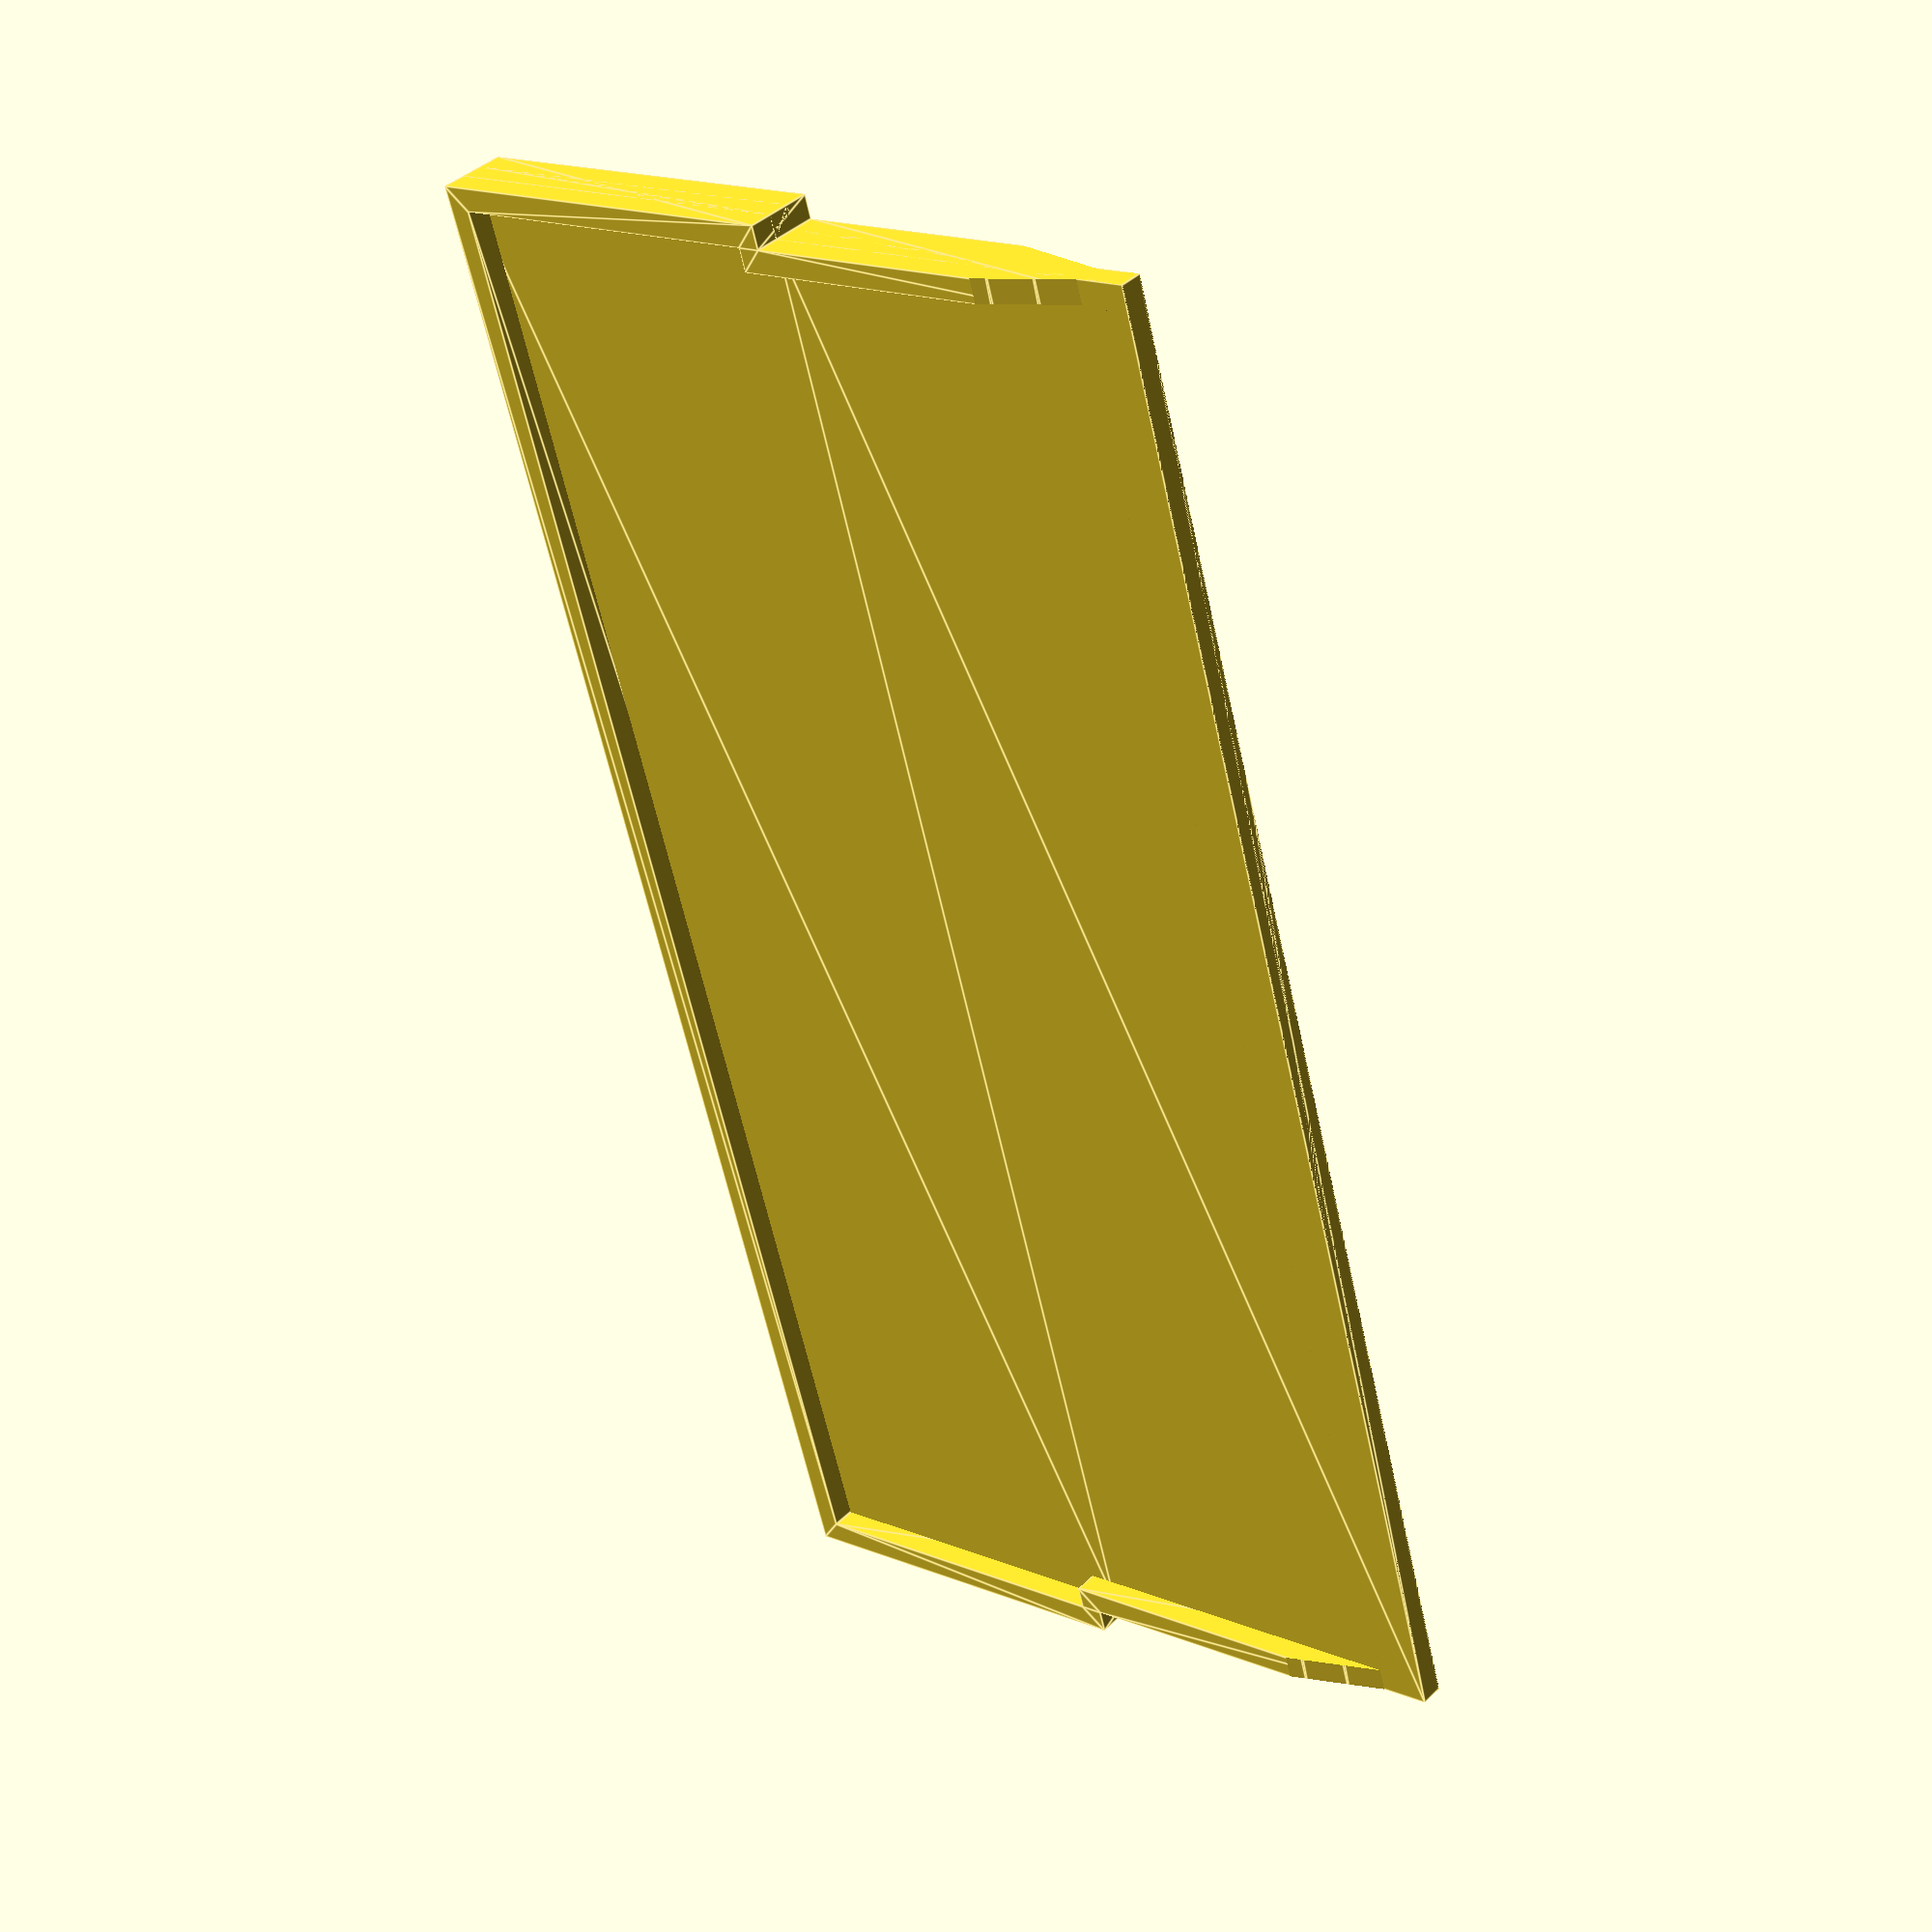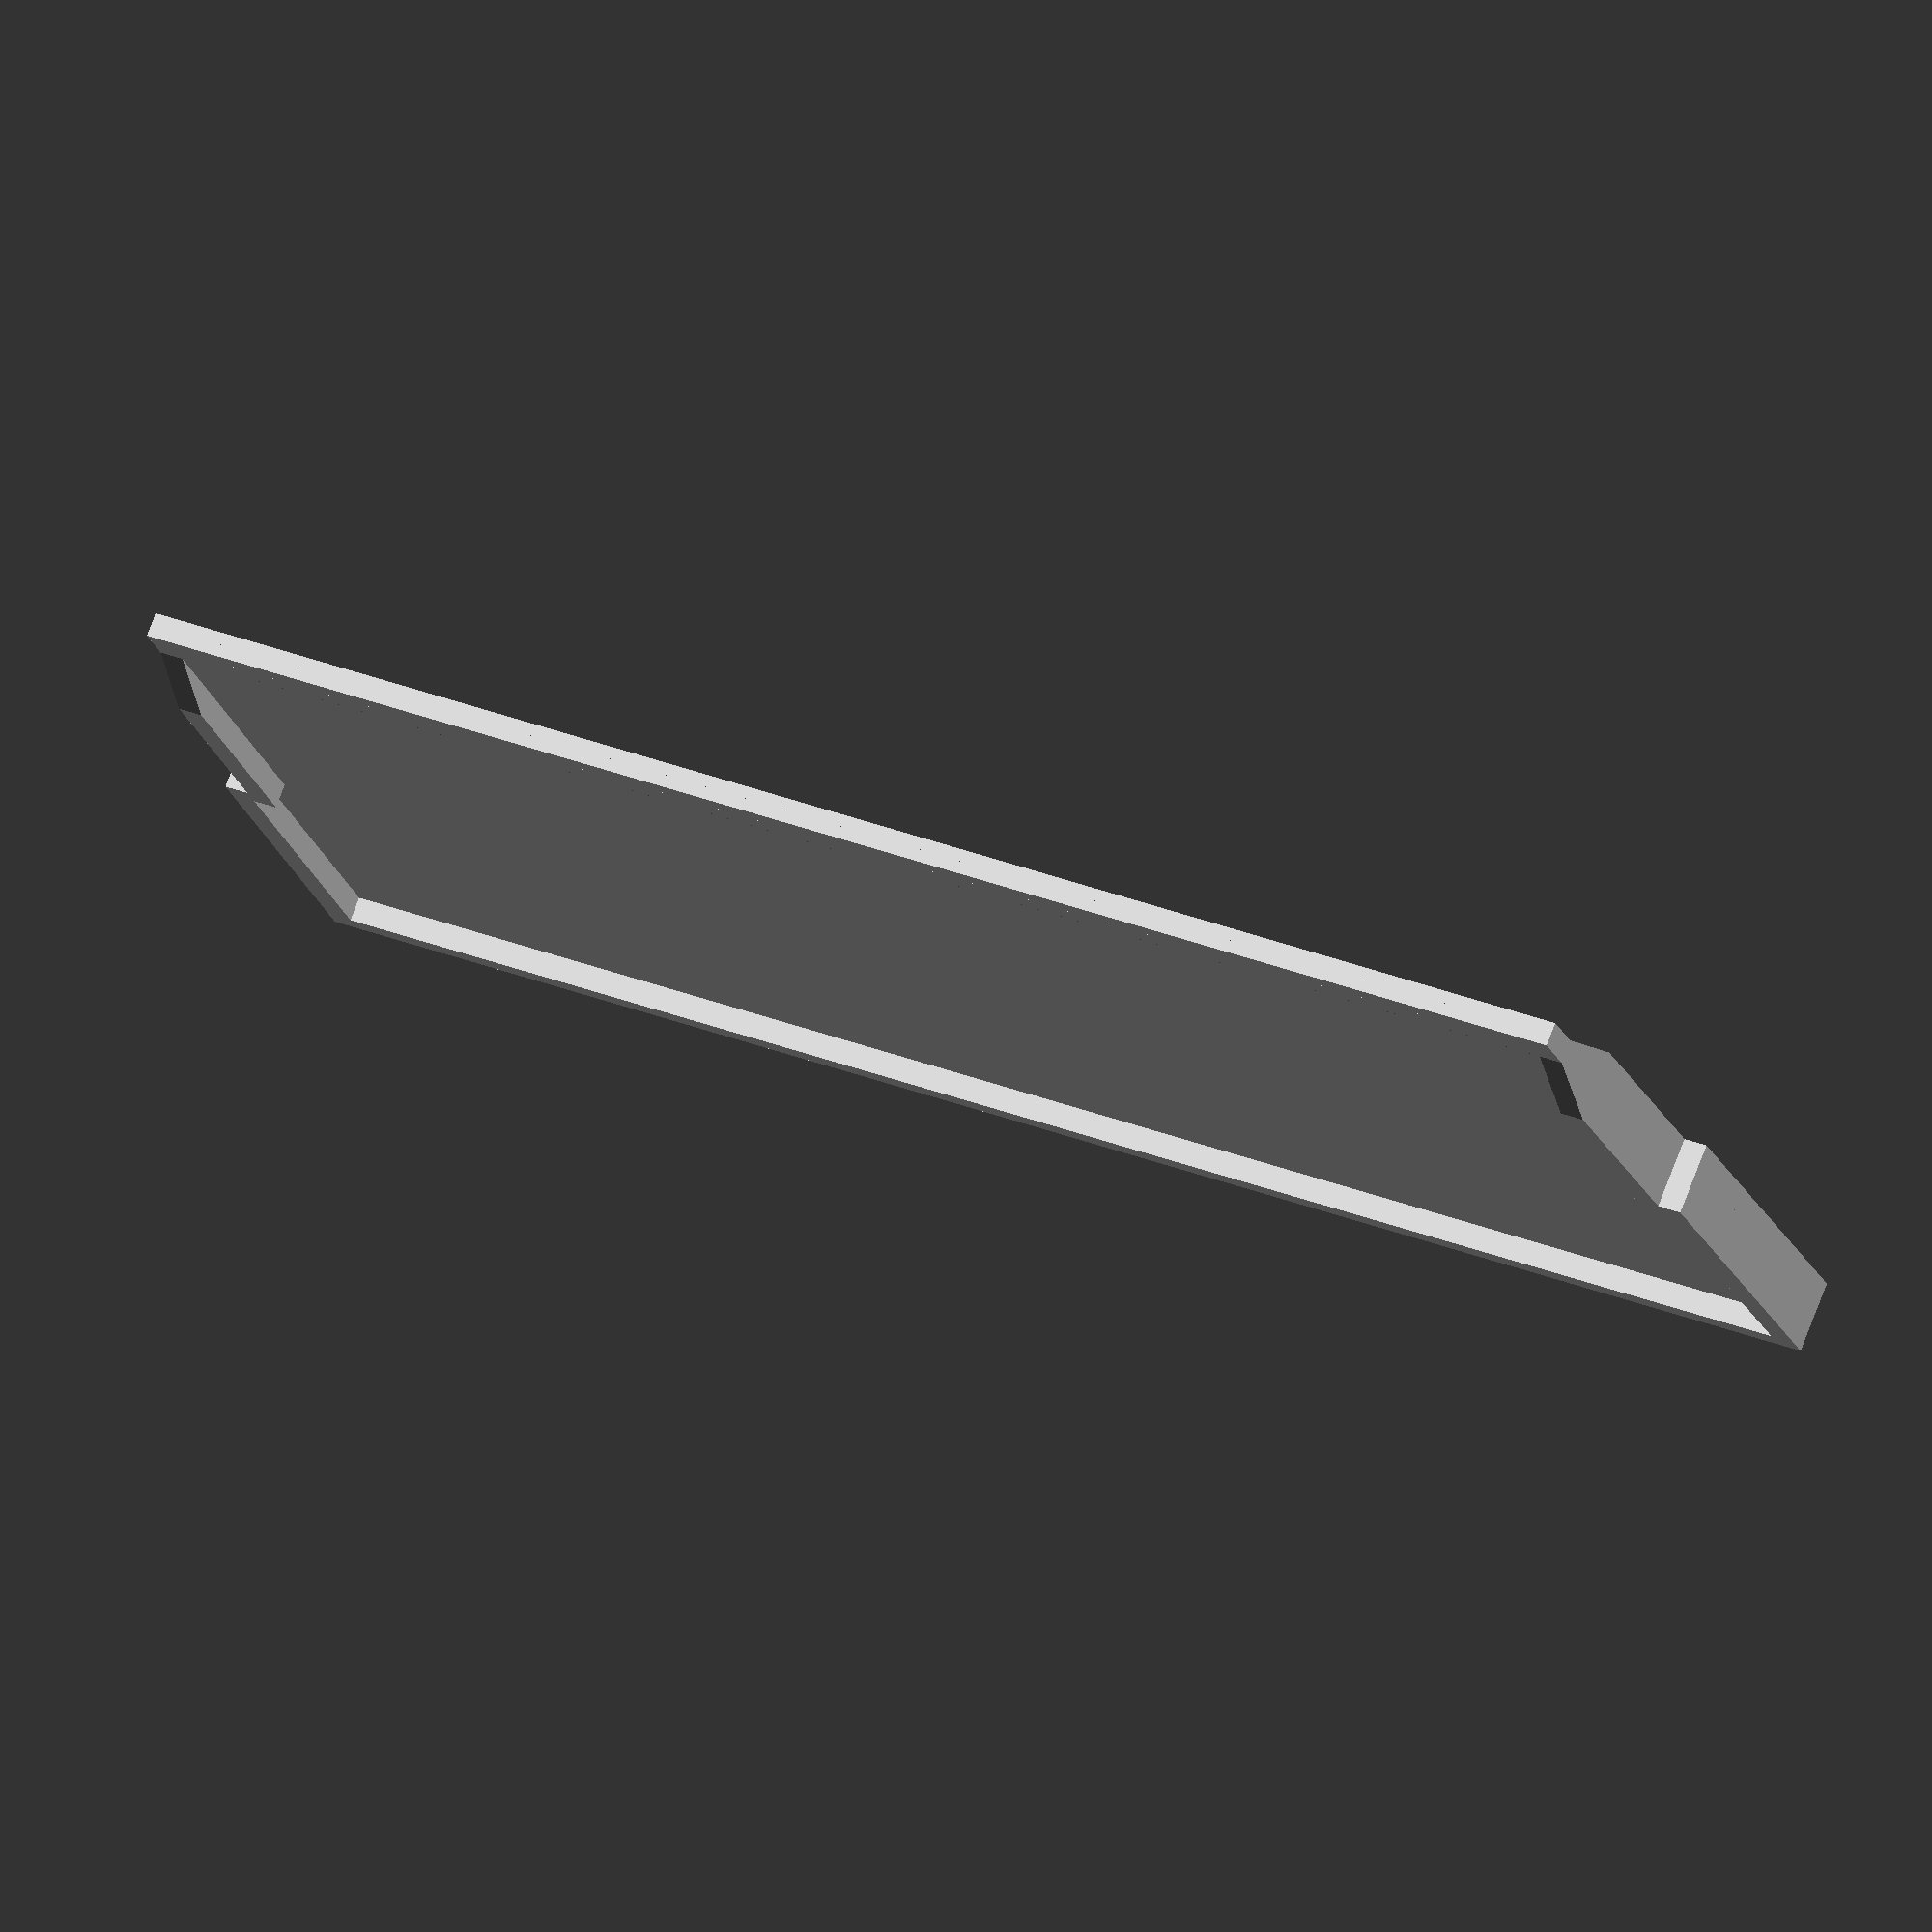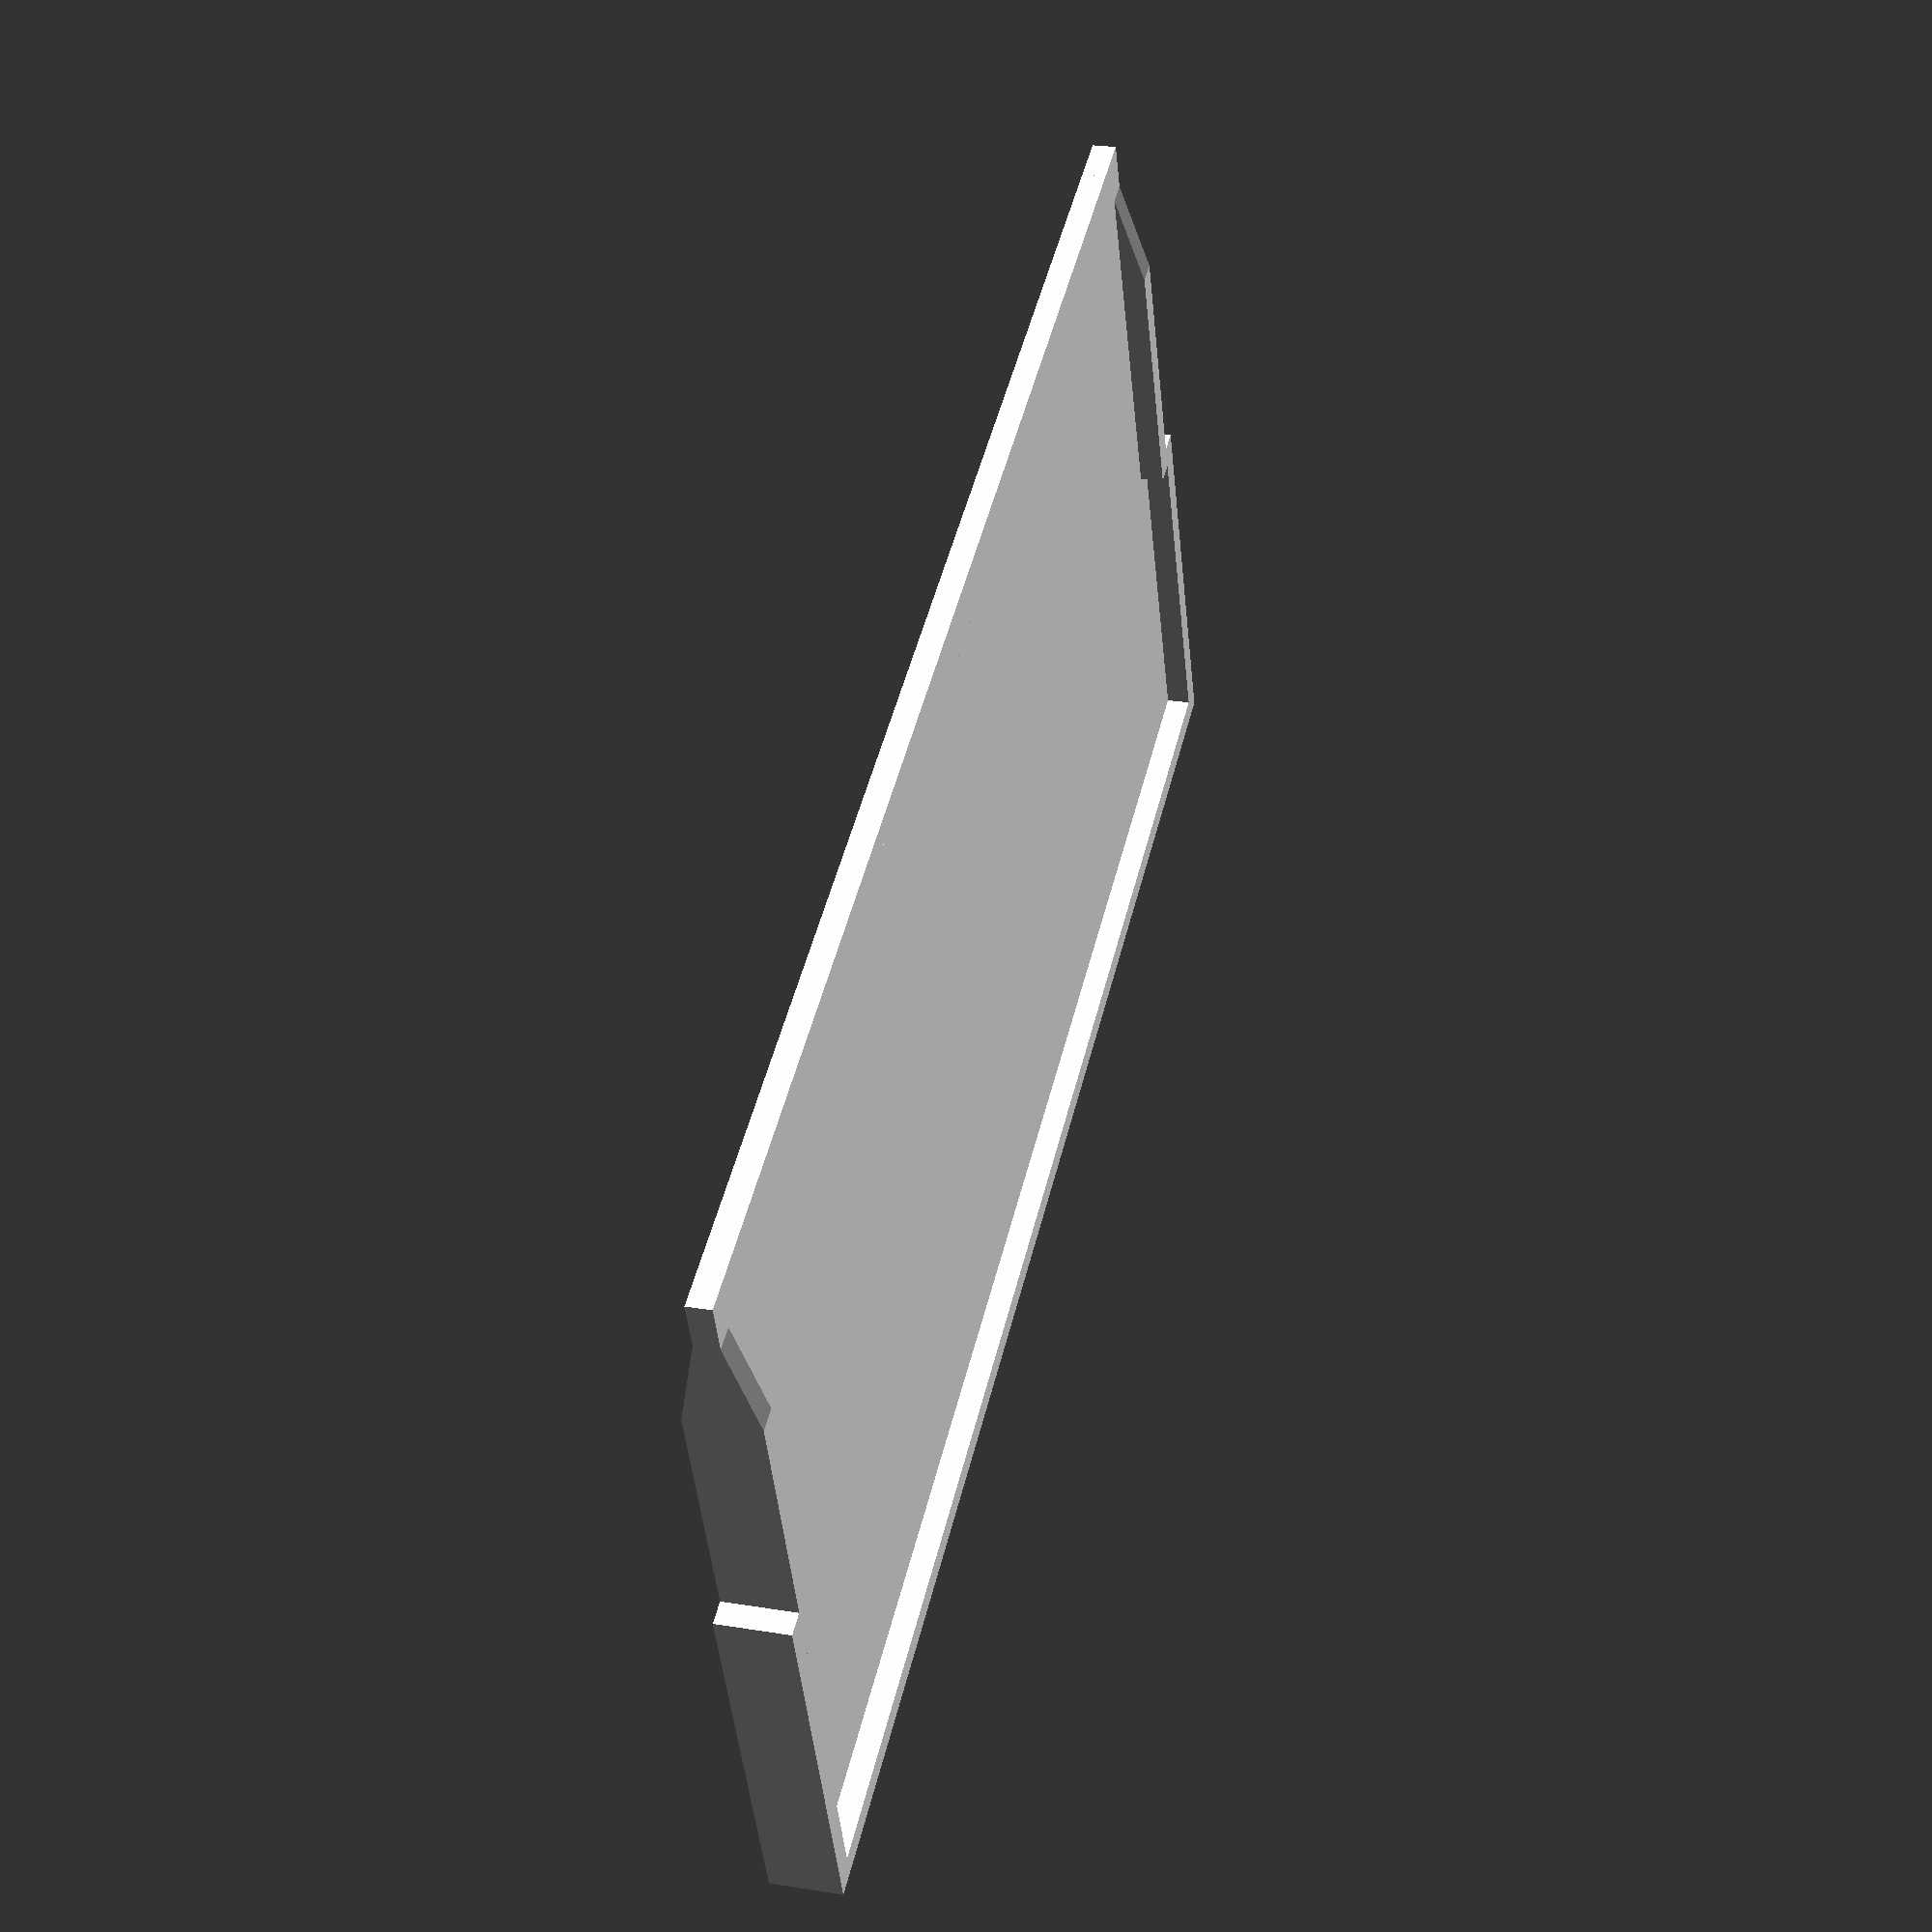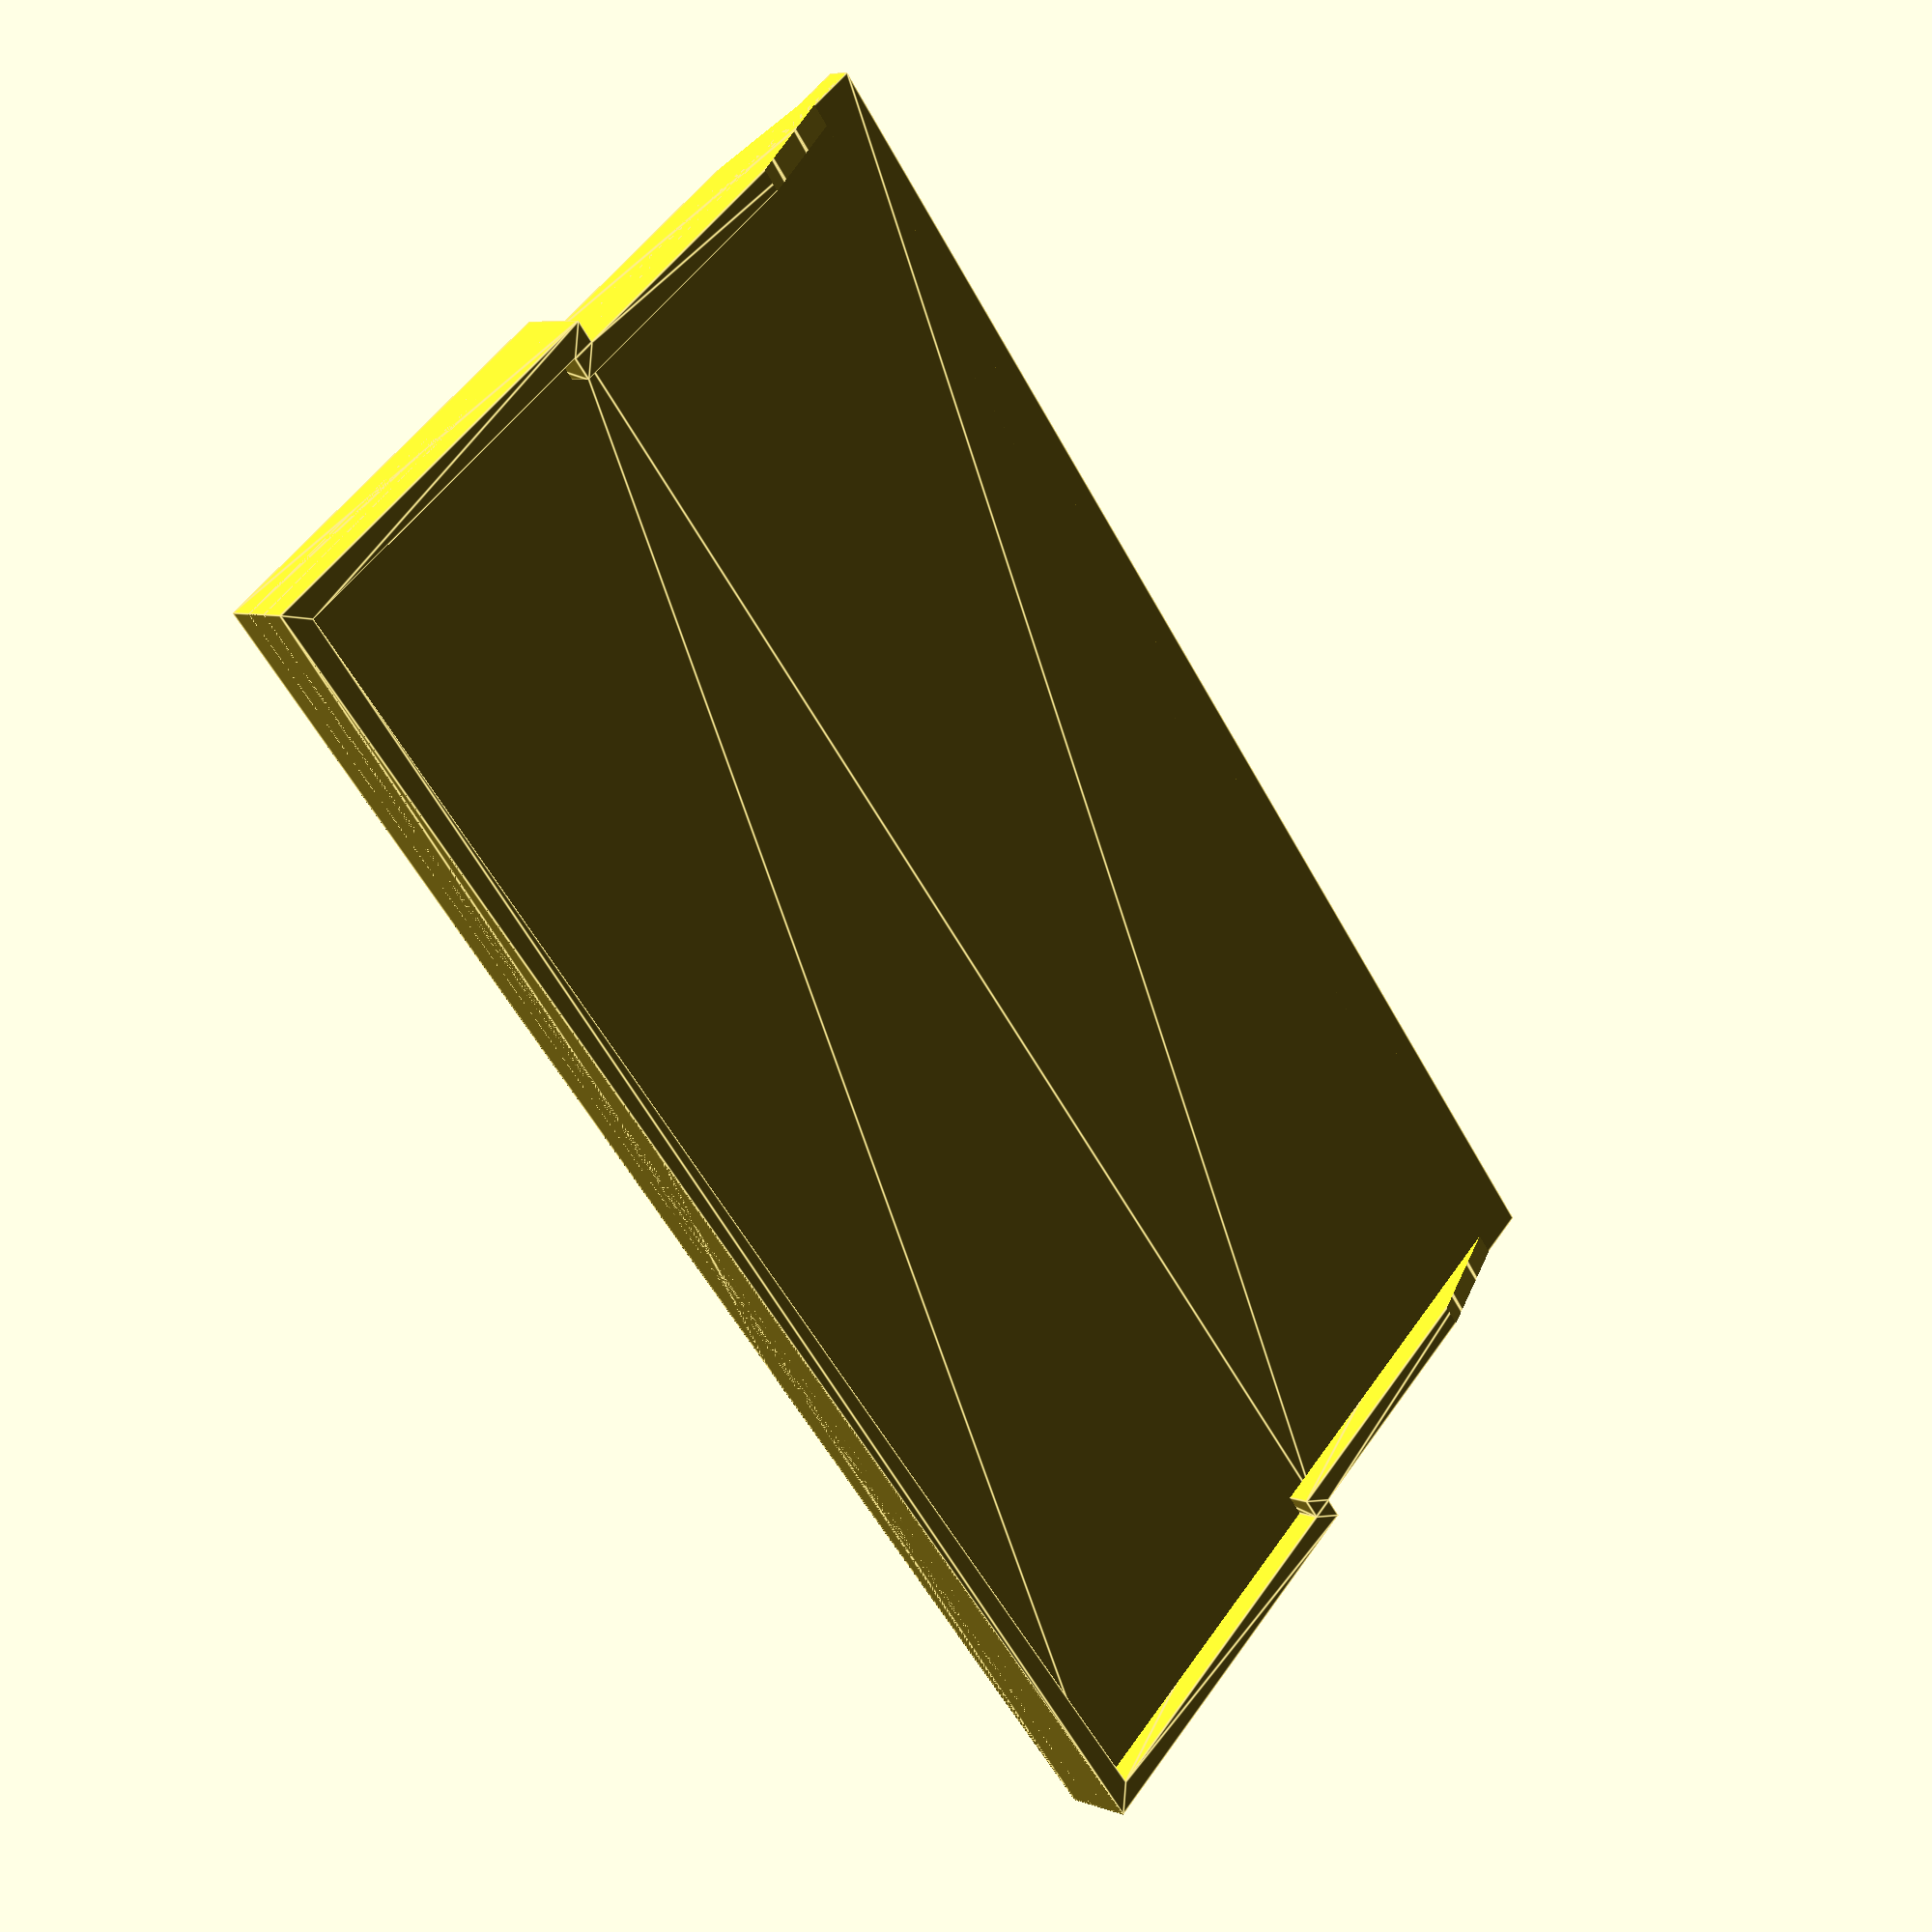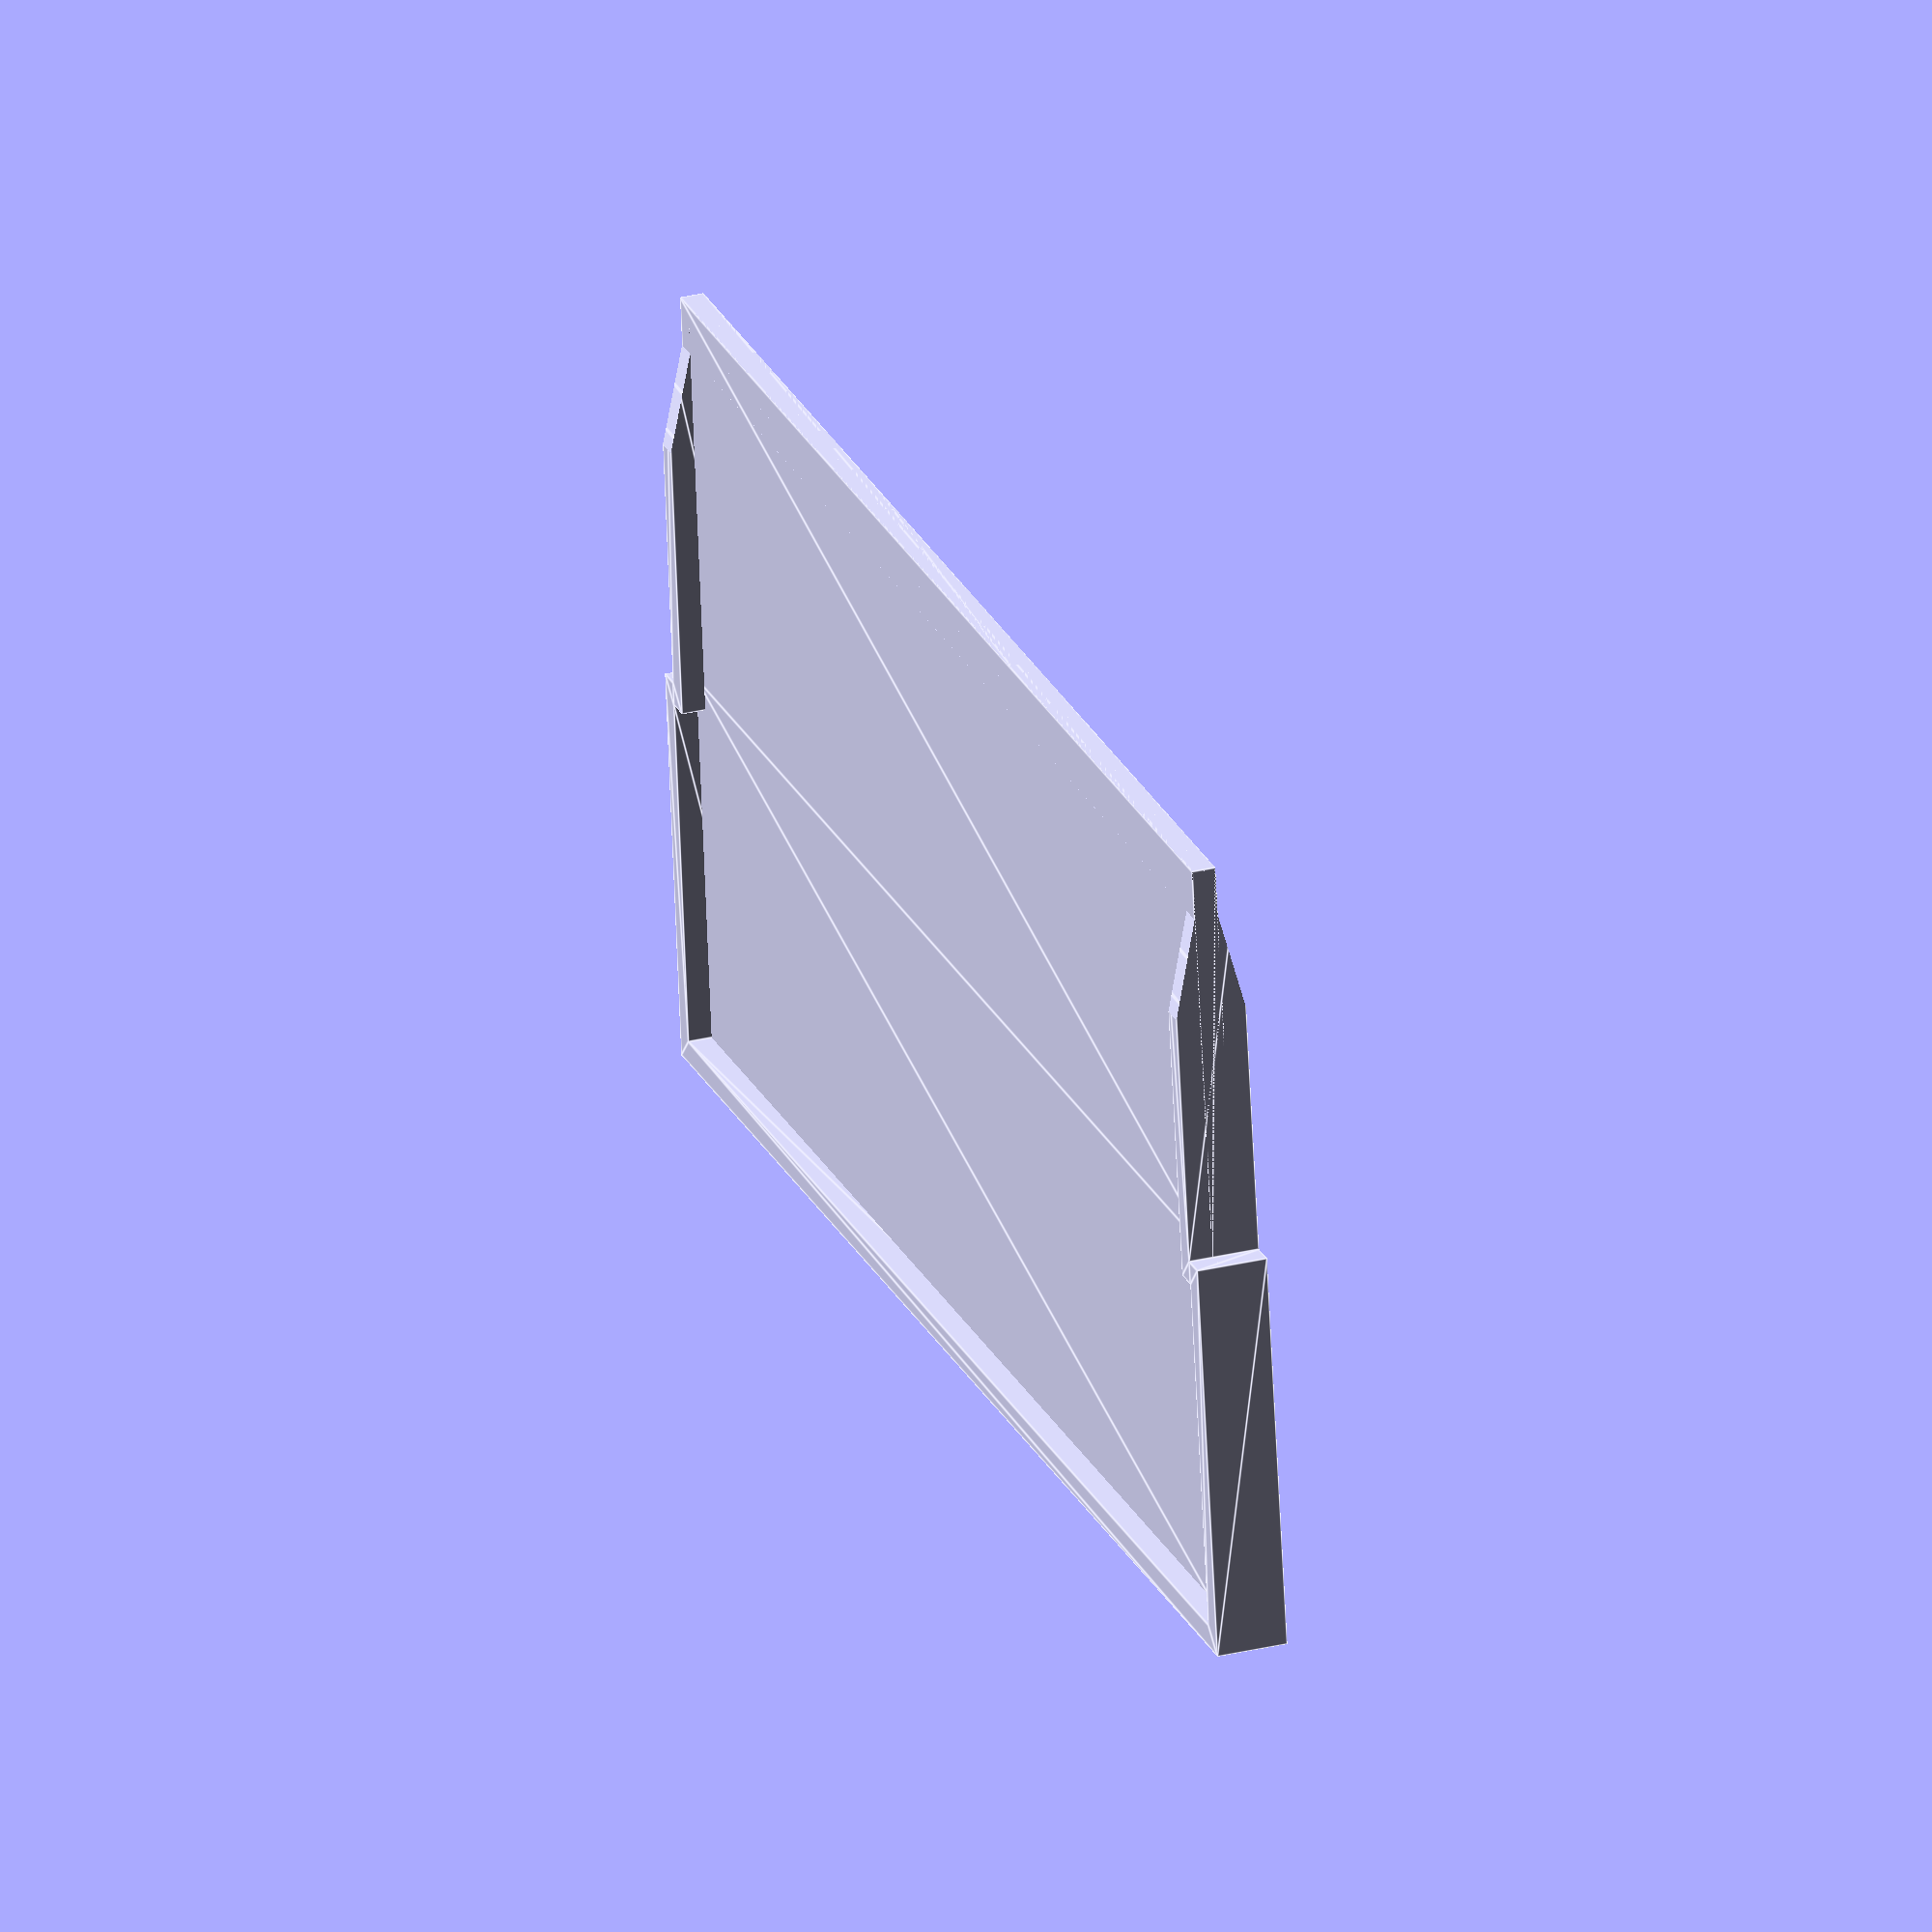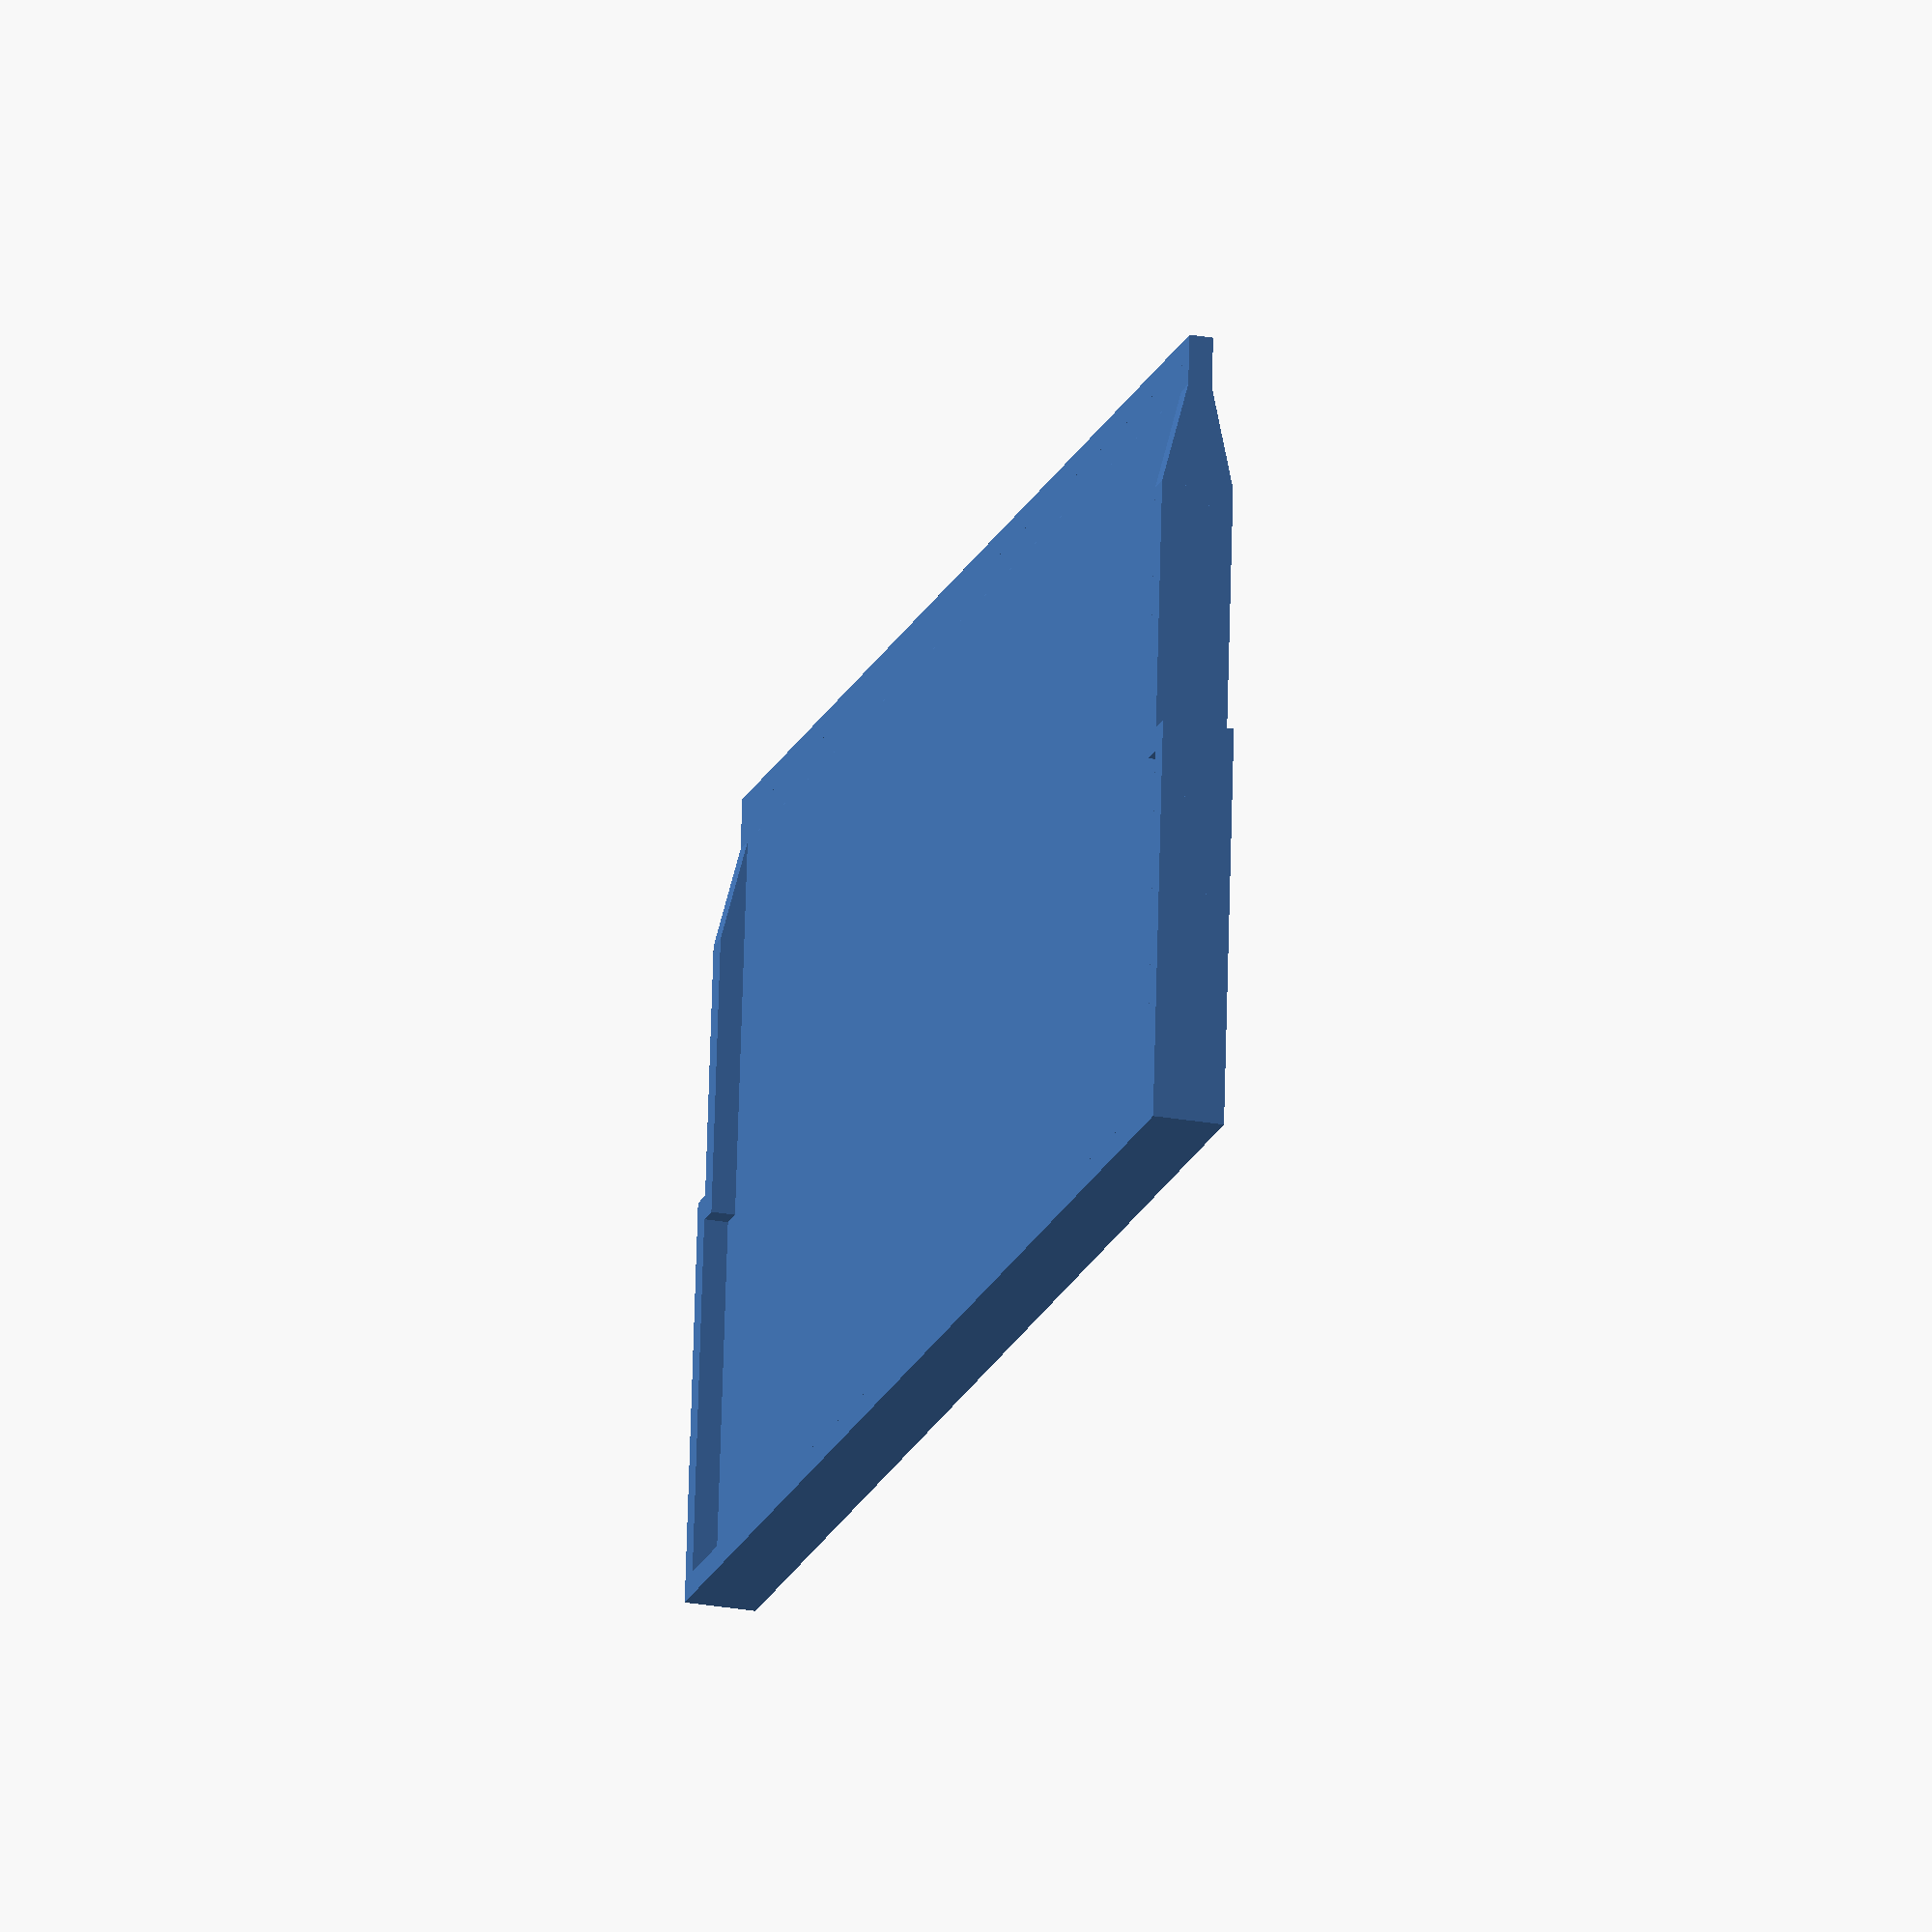
<openscad>
width=1;
w1=66.5;
w2=66;
w3=64;
w4=63.5;
h1=17;
h2=34;
p=[[0,-w1/2],[0,w1/2],[h1,w2/2],[h1,w3/2],[h2,w4/2],[h2,-w4/2],[h1,-w3/2],[h1,-w2/2]];
union() {
  rotate([0,-90,0]) linear_extrude(height=width,center=true) polygon(p);
  intersection() {
    rotate([0,-90,0]) linear_extrude(height=3*width,center=true,convexity=3) difference() {
      polygon(p);
      offset(delta=-width) polygon(p);
    }
    linear_extrude(height=34,scale=[0,1]) square([16,67],center=true);
  }
}
</openscad>
<views>
elev=164.8 azim=161.7 roll=227.5 proj=p view=edges
elev=199.8 azim=111.7 roll=164.1 proj=o view=solid
elev=42.9 azim=13.6 roll=5.4 proj=p view=solid
elev=123.3 azim=34.5 roll=324.9 proj=p view=edges
elev=66.3 azim=160.9 roll=2.5 proj=o view=edges
elev=288.5 azim=343.4 roll=181.6 proj=o view=wireframe
</views>
